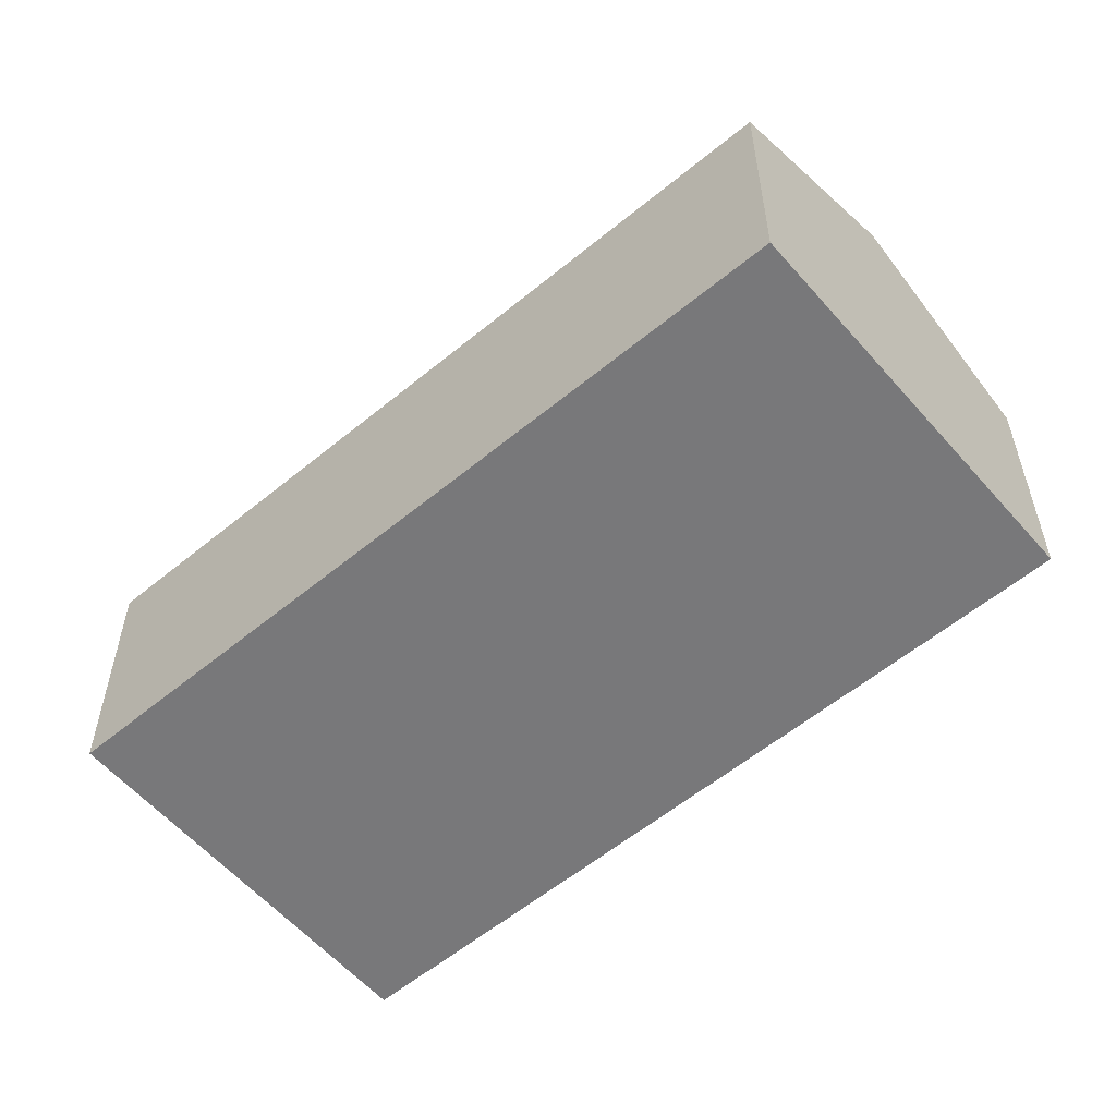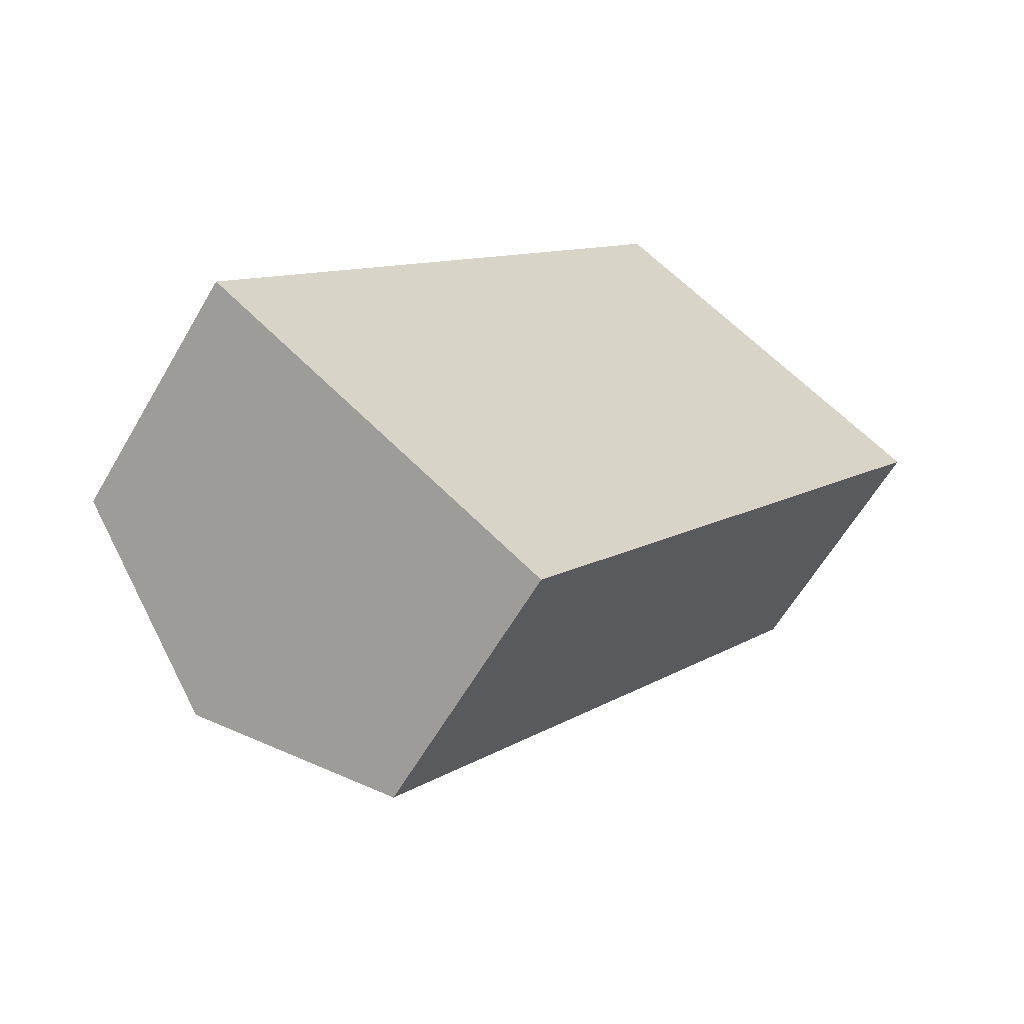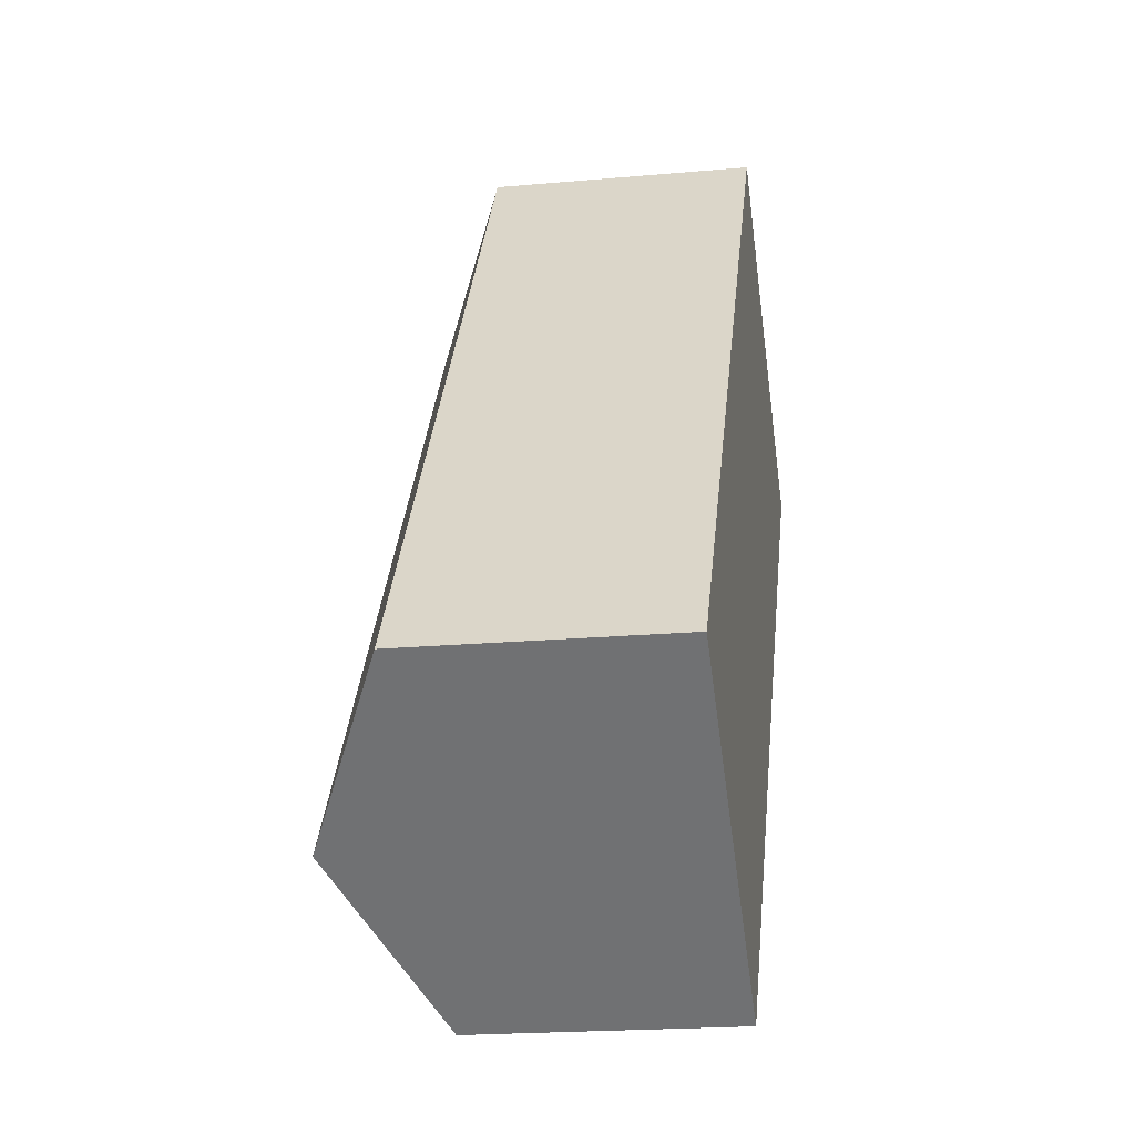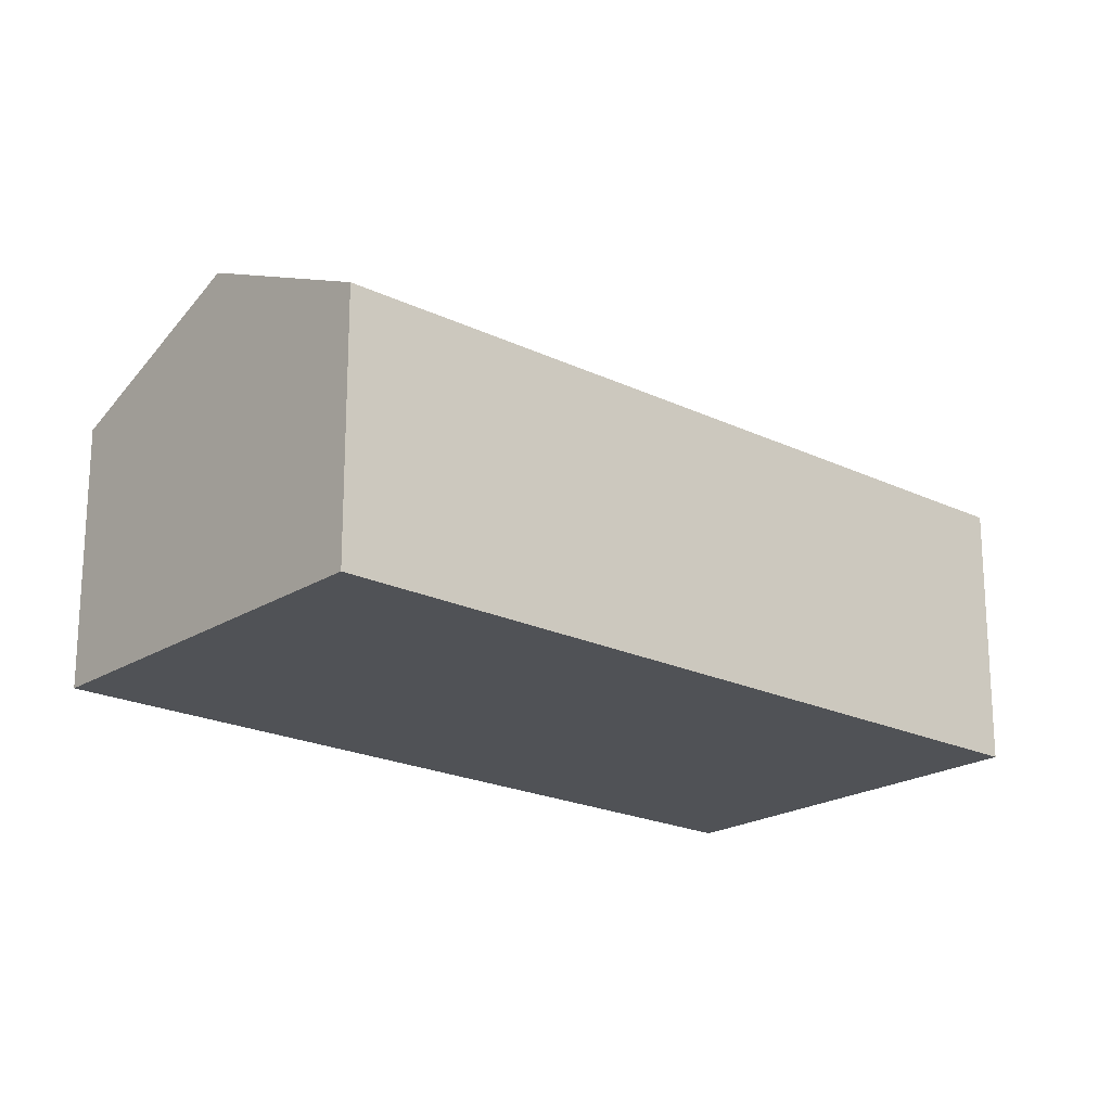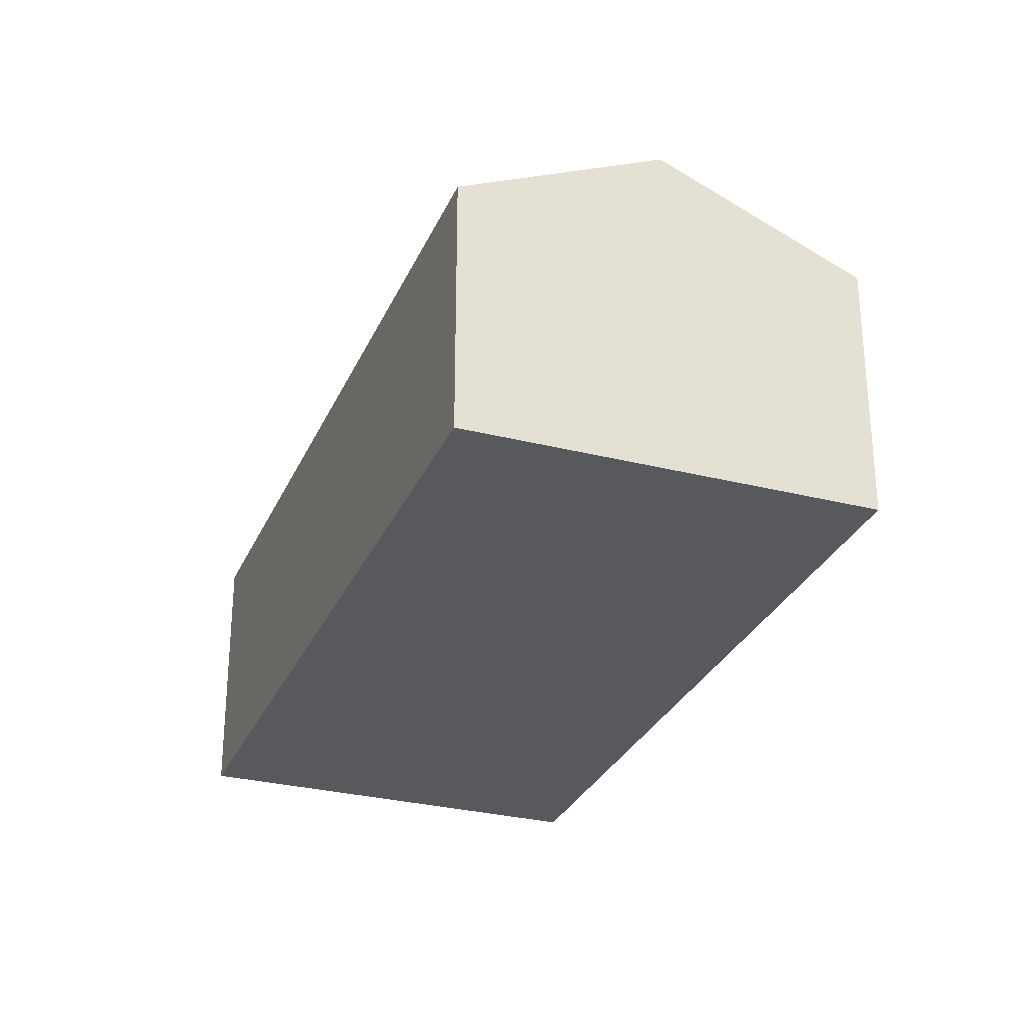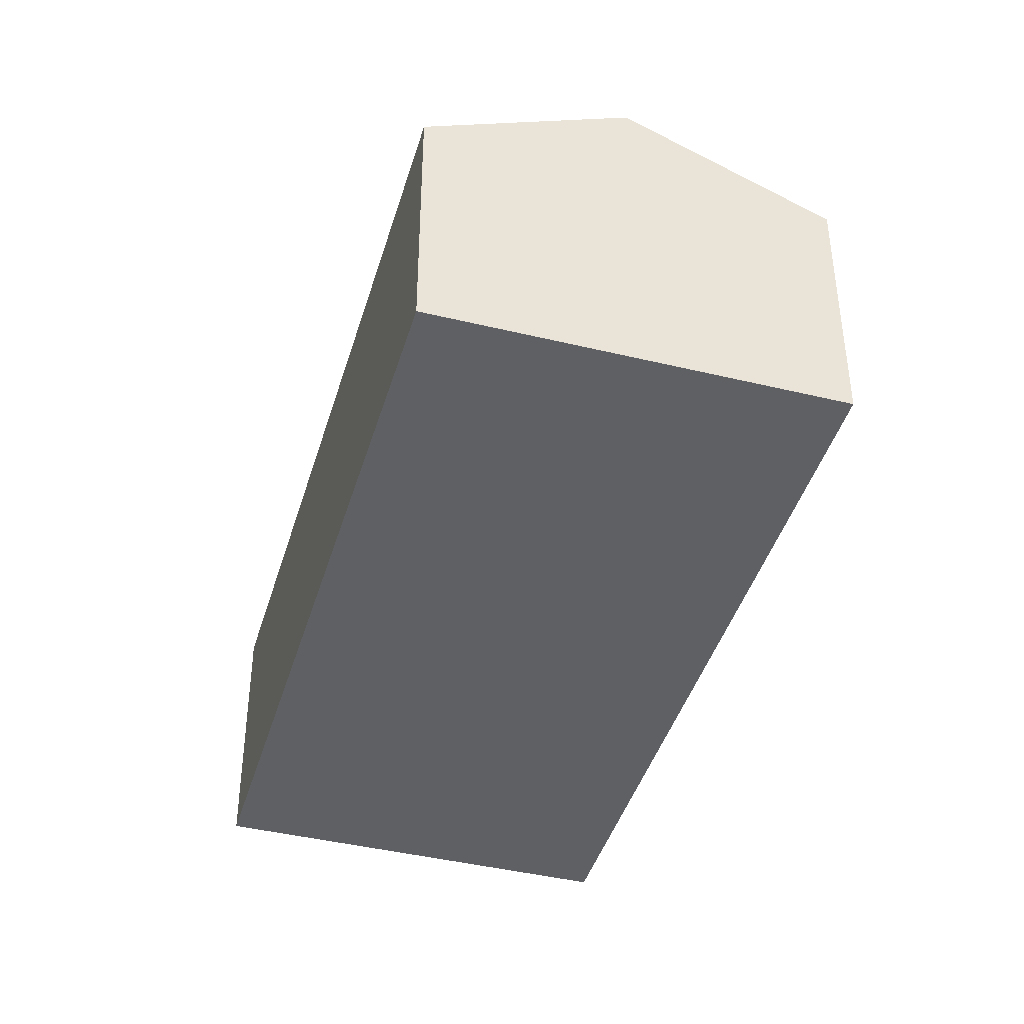
<metadata>
{"format":"obj","ext":"obj","renderer":"f3d","projection":"perspective","resolution":1024,"background":"white","views":[{"elev":-57.6,"azim":-13.7,"up":"+Y"},{"elev":-60.9,"azim":-30.0,"up":"+Z"},{"elev":-20.4,"azim":-80.7,"up":"+Z"},{"elev":-20.7,"azim":-95.4,"up":"+Y"},{"elev":-29.5,"azim":15.3,"up":"+Y"},{"elev":-42.5,"azim":-160.4,"up":"+Y"}]}
</metadata>
<code>
v  3.032 2.352 -2.184
v  5.855 3.156 4.931
v  7.371 2.352 3.839
v  1.516 3.156 -1.092
v  4.339 2.352 6.023
v  0 2.352 1.44e-16
v  0 0 0
v  1.516 6.687e-17 -1.092
v  3.032 1.337e-16 -2.184
v  4.339 -3.688e-16 6.023
v  5.855 -3.019e-16 4.931
v  7.371 -2.351e-16 3.839
g defaultobject
f 1 2 3
f 2 1 4
f 5 4 6
f 4 5 2
f 4 7 6
f 7 4 1
f 7 1 8
f 8 1 9
f 7 5 6
f 5 7 10
f 10 2 5
f 2 10 3
f 3 10 11
f 3 11 12
f 12 1 3
f 1 12 9
f 8 10 7
f 10 8 9
f 10 9 12
f 10 12 11

</code>
